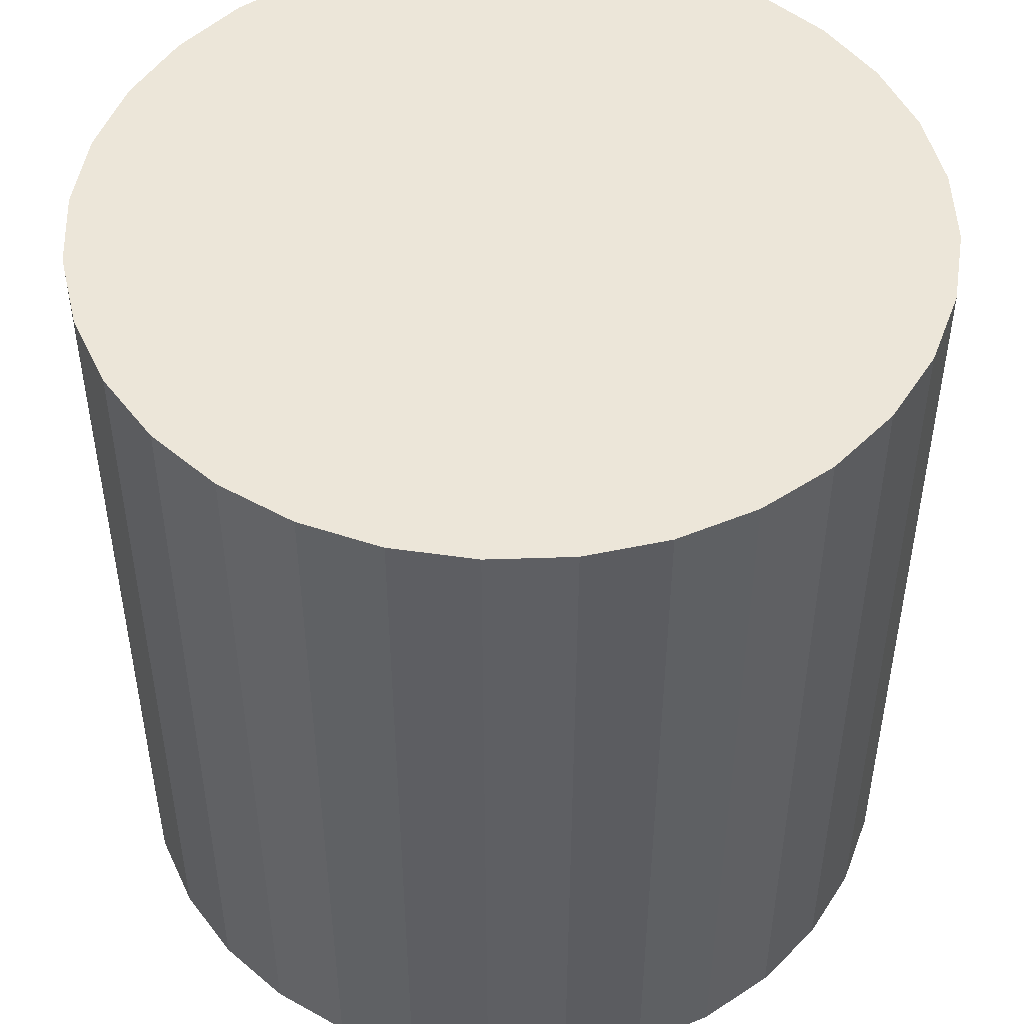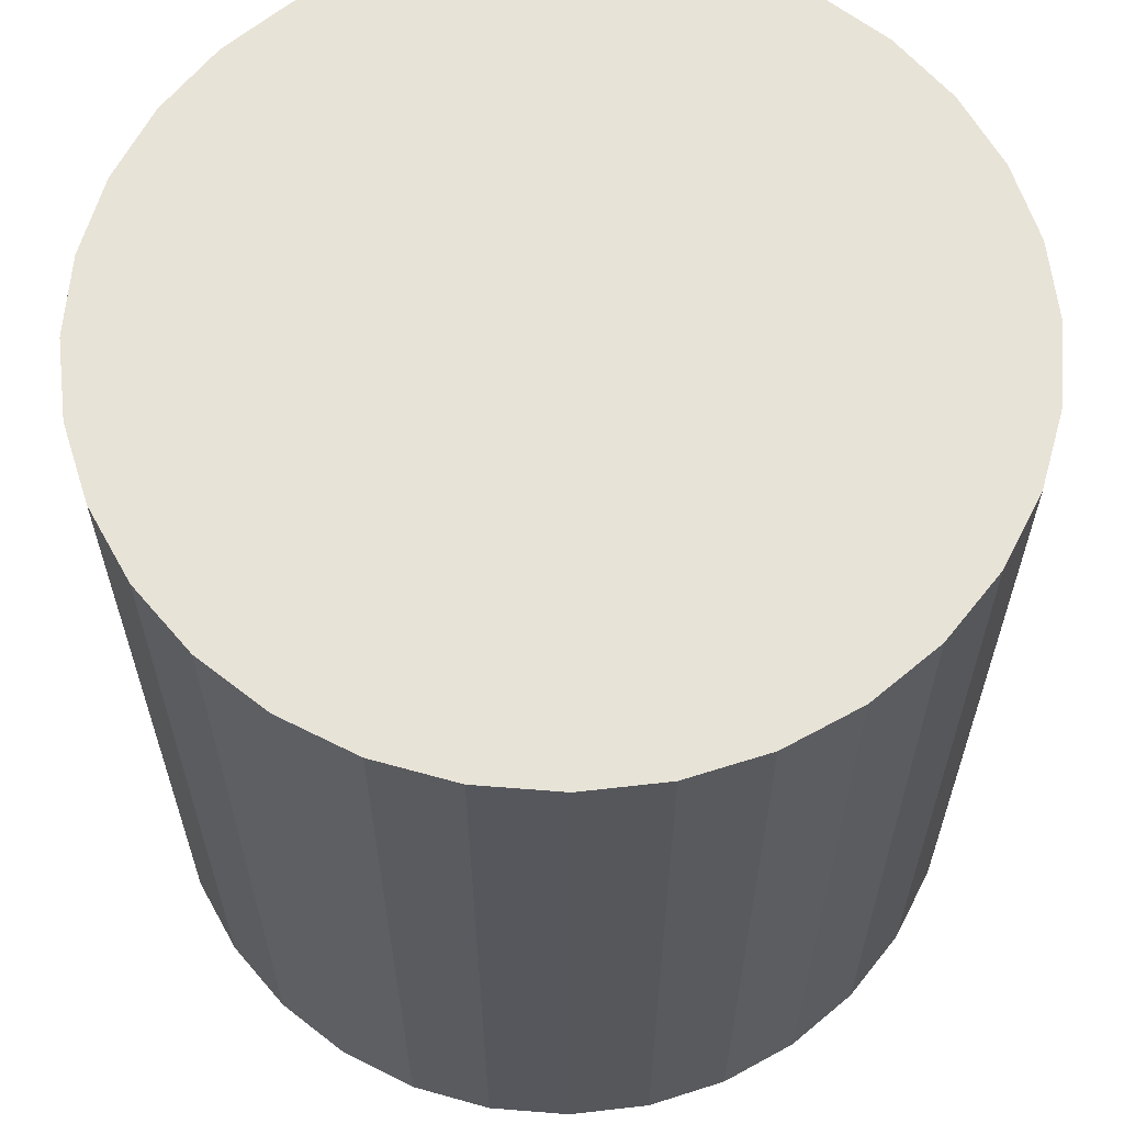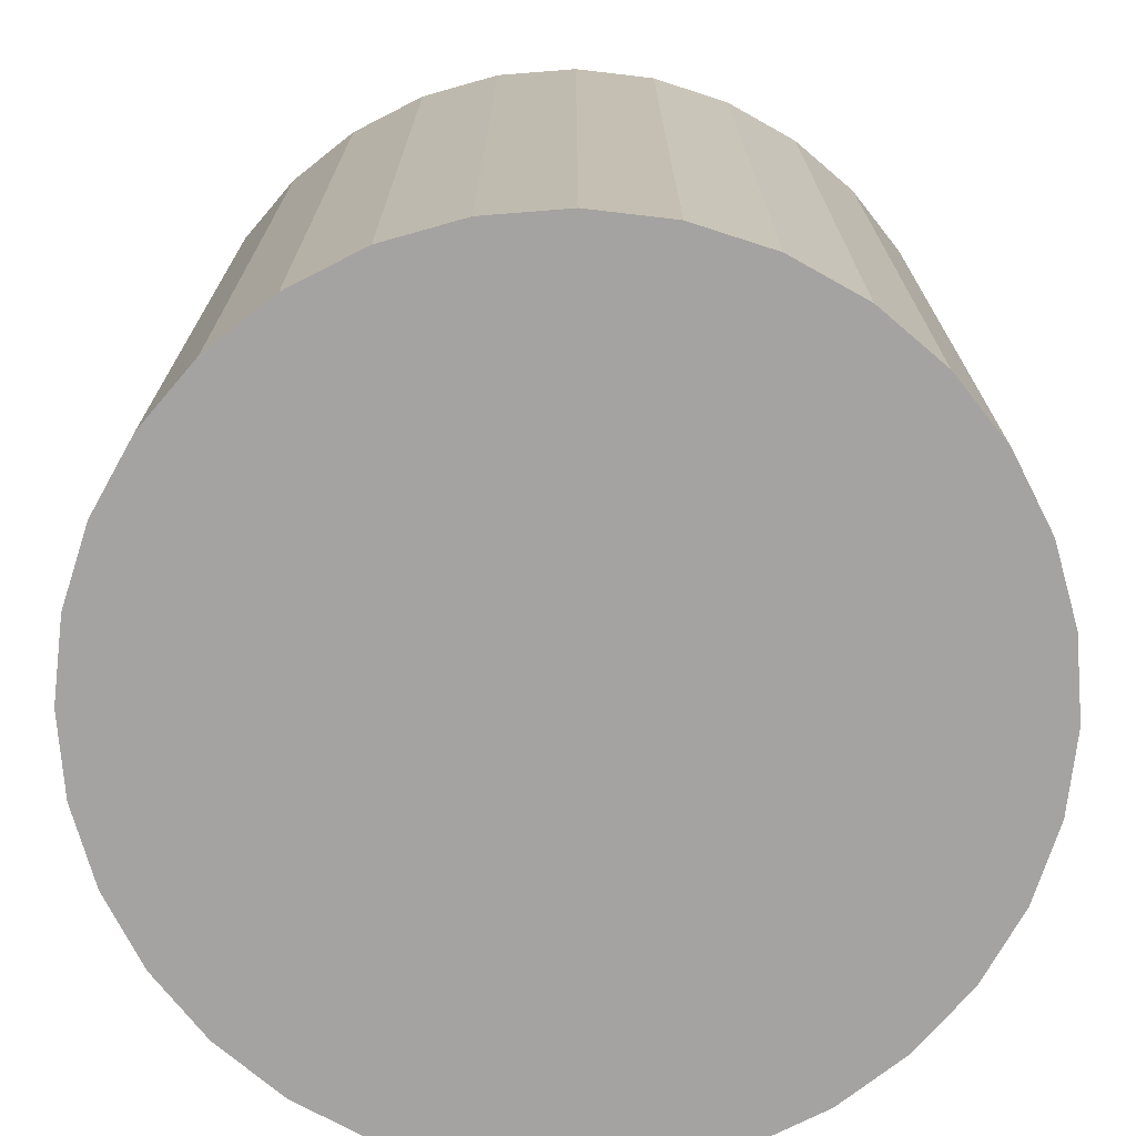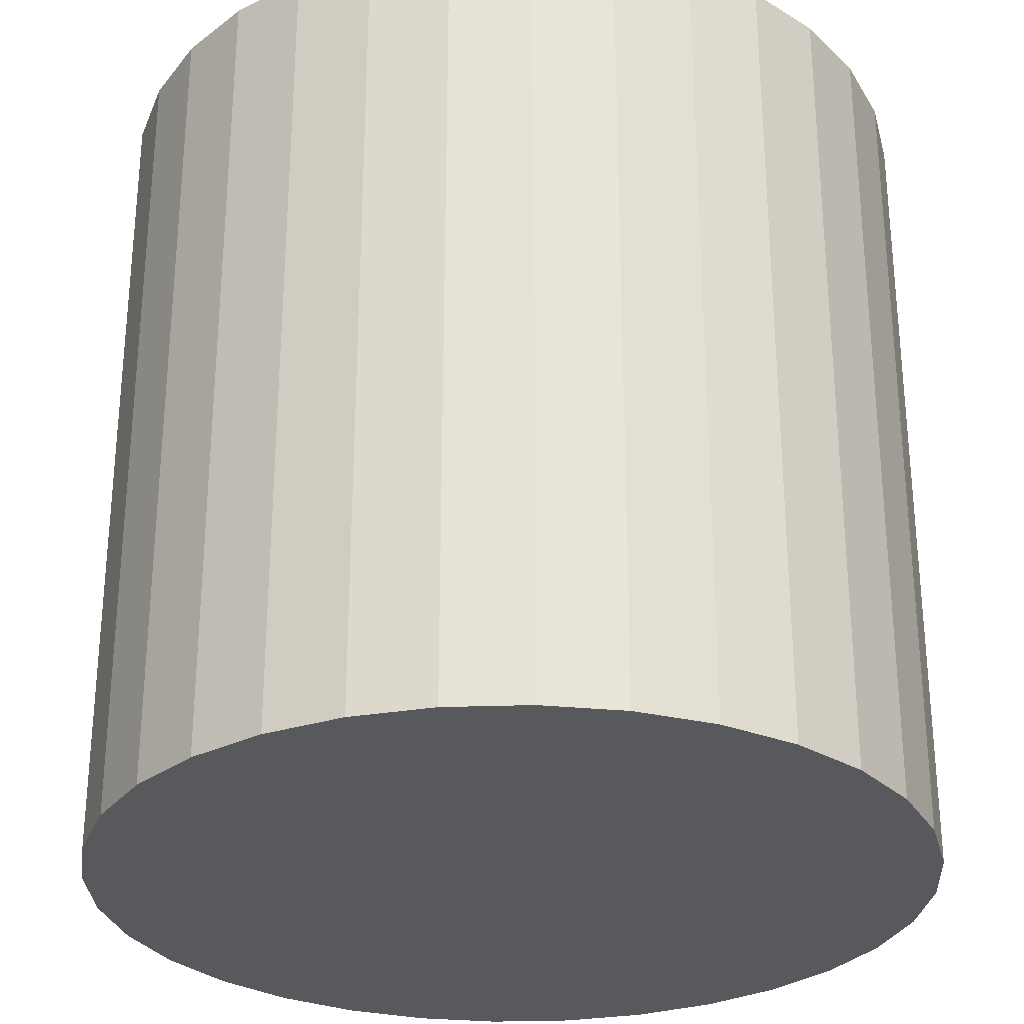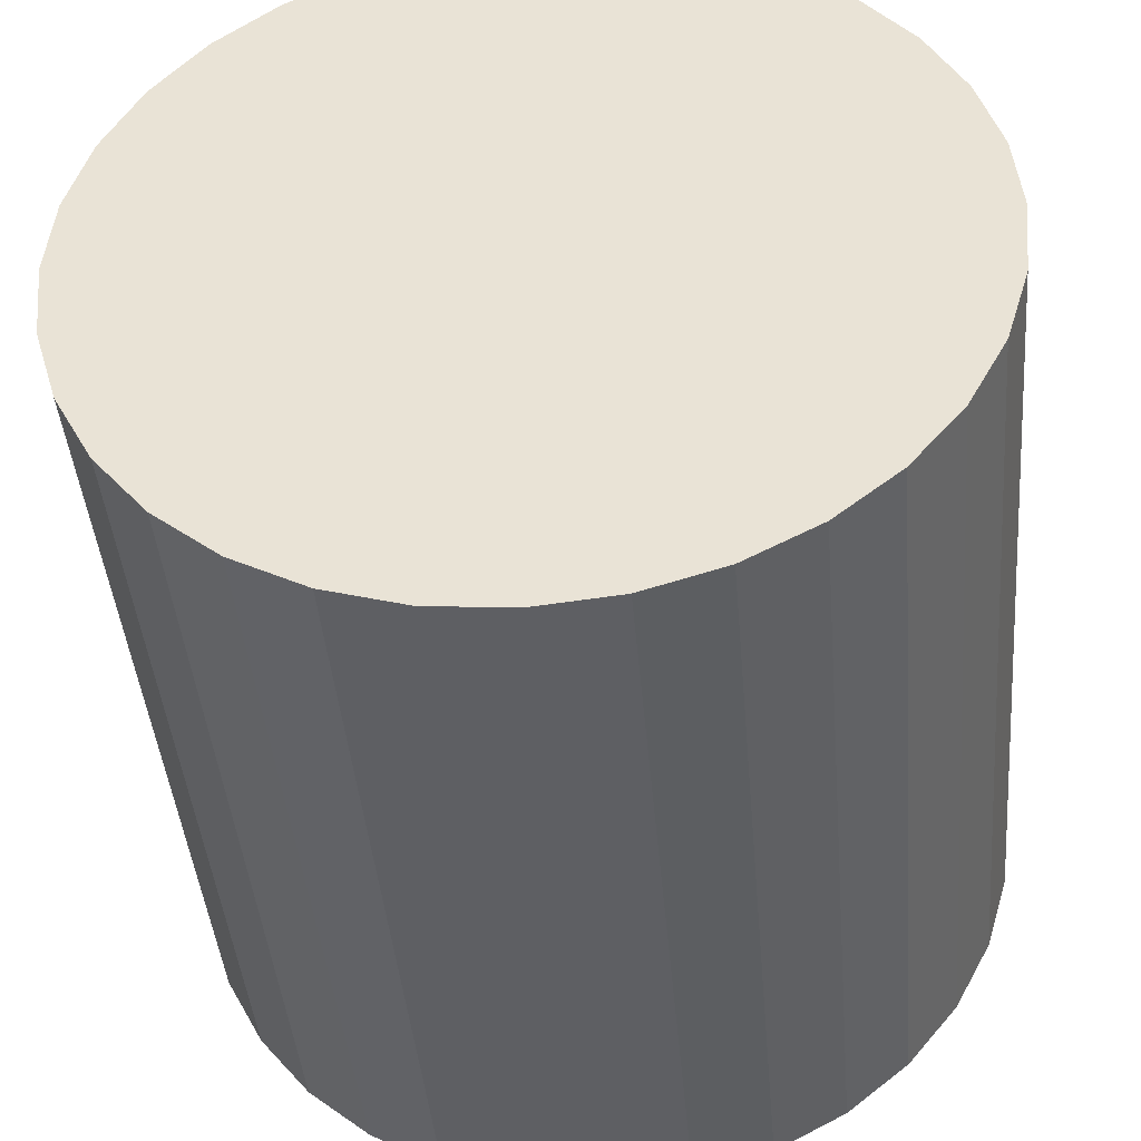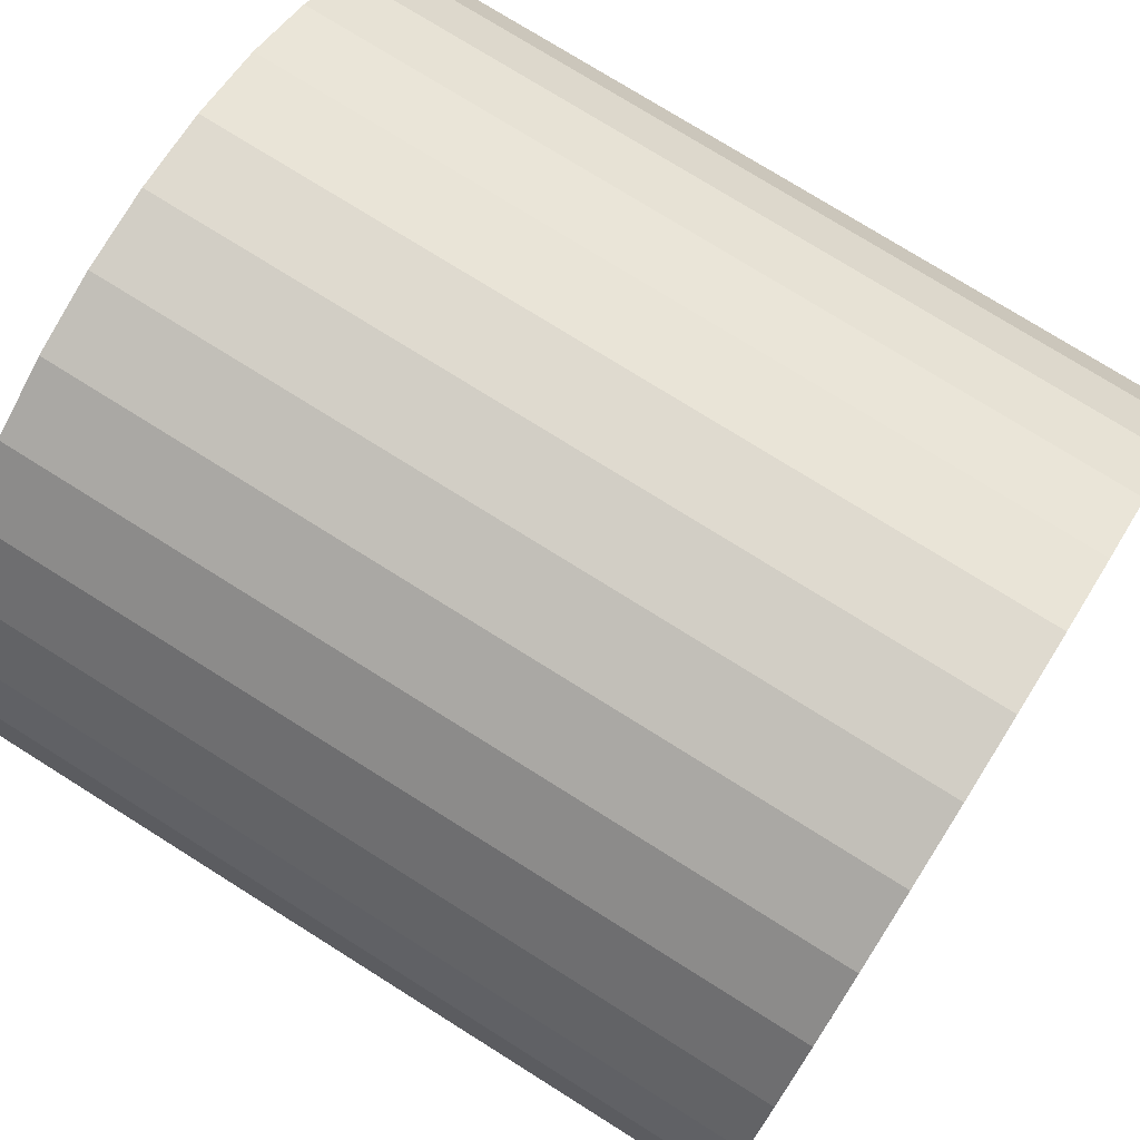
<metadata>
{"format":"obj","ext":"obj","renderer":"f3d","projection":"perspective","resolution":1024,"background":"white","views":[{"elev":48.9,"azim":-131.5,"up":"+Y"},{"elev":62.4,"azim":44.0,"up":"+Y"},{"elev":-73.1,"azim":-23.6,"up":"+Y"},{"elev":-29.1,"azim":-70.2,"up":"+Y"},{"elev":-42.4,"azim":-175.1,"up":"+Z"},{"elev":76.0,"azim":122.1,"up":"+Z"}]}
</metadata>
<code>
o Cylinder
v -0.822 -0.2153 3e-06
v -0.822 1.785 3e-06
v -0.6269 -0.2153 0.01922
v -0.6269 1.785 0.01922
v -0.4393 -0.2153 0.07612
v -0.4393 1.785 0.07612
v -0.2664 -0.2153 0.1685
v -0.2664 1.785 0.1685
v -0.1149 -0.2153 0.2929
v -0.1149 1.785 0.2929
v 0.009495 -0.2153 0.4444
v 0.009495 1.785 0.4444
v 0.1019 -0.2153 0.6173
v 0.1019 1.785 0.6173
v 0.1588 -0.2153 0.8049
v 0.1588 1.785 0.8049
v 0.178 -0.2153 1
v 0.178 1.785 1
v 0.1588 -0.2153 1.195
v 0.1588 1.785 1.195
v 0.1019 -0.2153 1.383
v 0.1019 1.785 1.383
v 0.009495 -0.2153 1.556
v 0.009495 1.785 1.556
v -0.1149 -0.2153 1.707
v -0.1149 1.785 1.707
v -0.2664 -0.2153 1.831
v -0.2664 1.785 1.831
v -0.4393 -0.2153 1.924
v -0.4393 1.785 1.924
v -0.6269 -0.2153 1.981
v -0.6269 1.785 1.981
v -0.822 -0.2153 2
v -0.822 1.785 2
v -1.017 -0.2153 1.981
v -1.017 1.785 1.981
v -1.205 -0.2153 1.924
v -1.205 1.785 1.924
v -1.378 -0.2153 1.831
v -1.378 1.785 1.831
v -1.529 -0.2153 1.707
v -1.529 1.785 1.707
v -1.653 -0.2153 1.556
v -1.653 1.785 1.556
v -1.746 -0.2153 1.383
v -1.746 1.785 1.383
v -1.803 -0.2153 1.195
v -1.803 1.785 1.195
v -1.822 -0.2153 1
v -1.822 1.785 1
v -1.803 -0.2153 0.8049
v -1.803 1.785 0.8049
v -1.746 -0.2153 0.6173
v -1.746 1.785 0.6173
v -1.653 -0.2153 0.4444
v -1.653 1.785 0.4444
v -1.529 -0.2153 0.2929
v -1.529 1.785 0.2929
v -1.378 -0.2153 0.1685
v -1.378 1.785 0.1685
v -1.205 -0.2153 0.07612
v -1.205 1.785 0.07612
v -1.017 -0.2153 0.01922
v -1.017 1.785 0.01922
f 1 2 4 3
f 3 4 6 5
f 5 6 8 7
f 7 8 10 9
f 9 10 12 11
f 11 12 14 13
f 13 14 16 15
f 15 16 18 17
f 17 18 20 19
f 19 20 22 21
f 21 22 24 23
f 23 24 26 25
f 25 26 28 27
f 27 28 30 29
f 29 30 32 31
f 31 32 34 33
f 33 34 36 35
f 35 36 38 37
f 37 38 40 39
f 39 40 42 41
f 41 42 44 43
f 43 44 46 45
f 45 46 48 47
f 47 48 50 49
f 49 50 52 51
f 51 52 54 53
f 53 54 56 55
f 55 56 58 57
f 57 58 60 59
f 59 60 62 61
f 4 2 64 62 60 58 56 54 52 50 48 46 44 42 40 38 36 34 32 30 28 26 24 22 20 18 16 14 12 10 8 6
f 61 62 64 63
f 63 64 2 1
f 1 3 5 7 9 11 13 15 17 19 21 23 25 27 29 31 33 35 37 39 41 43 45 47 49 51 53 55 57 59 61 63

</code>
